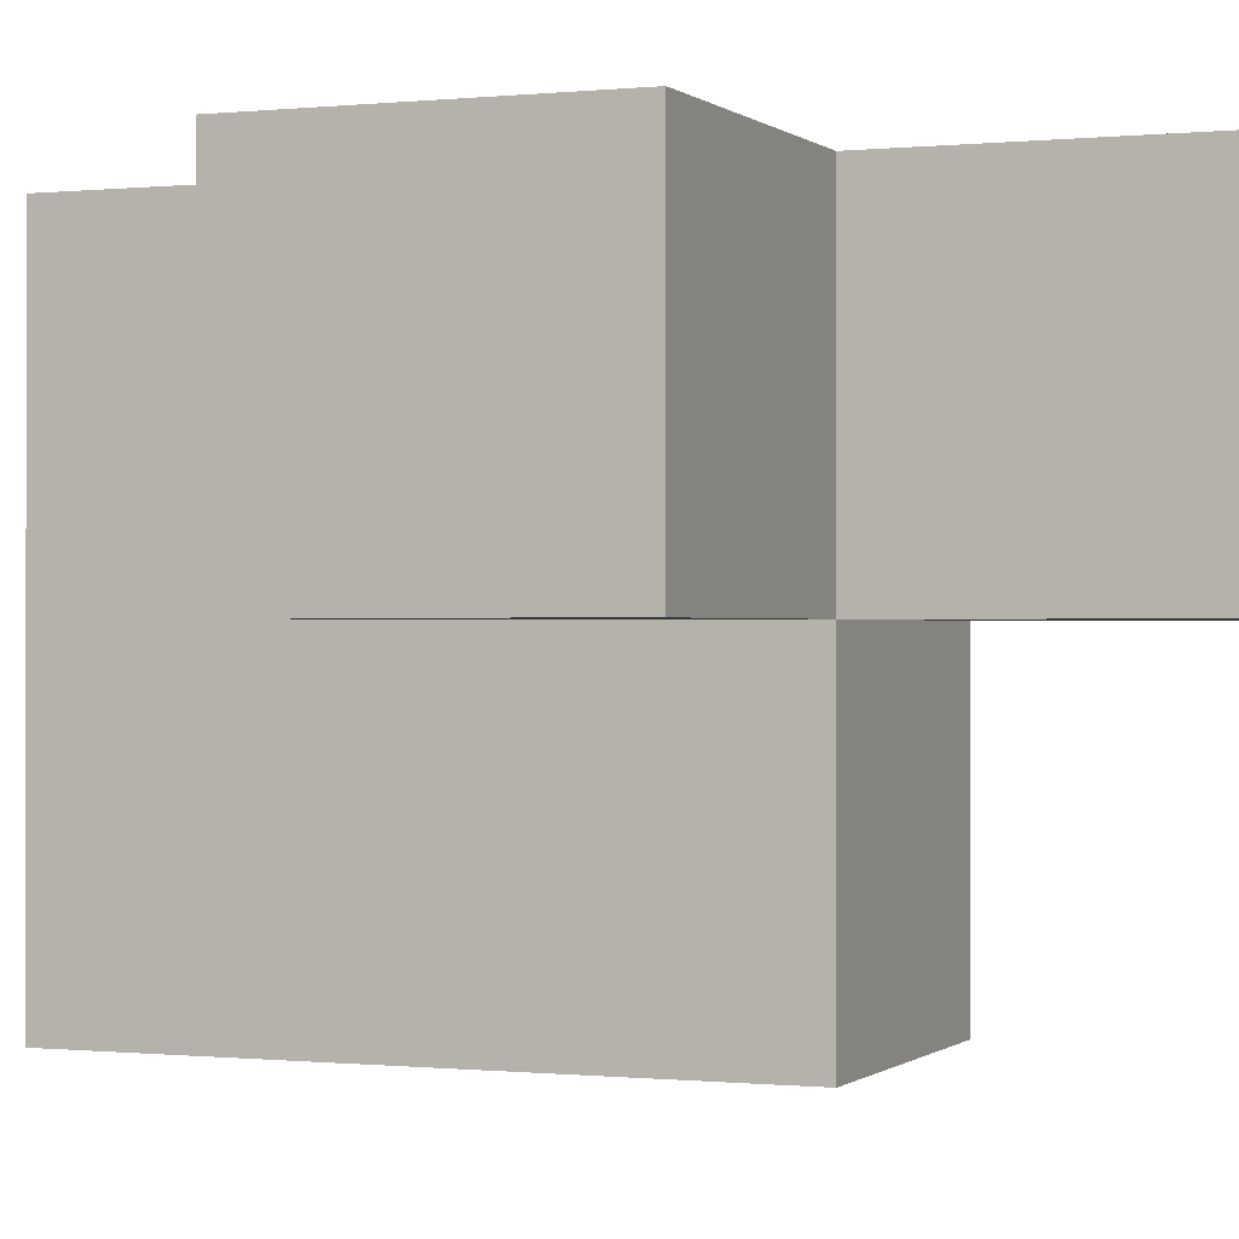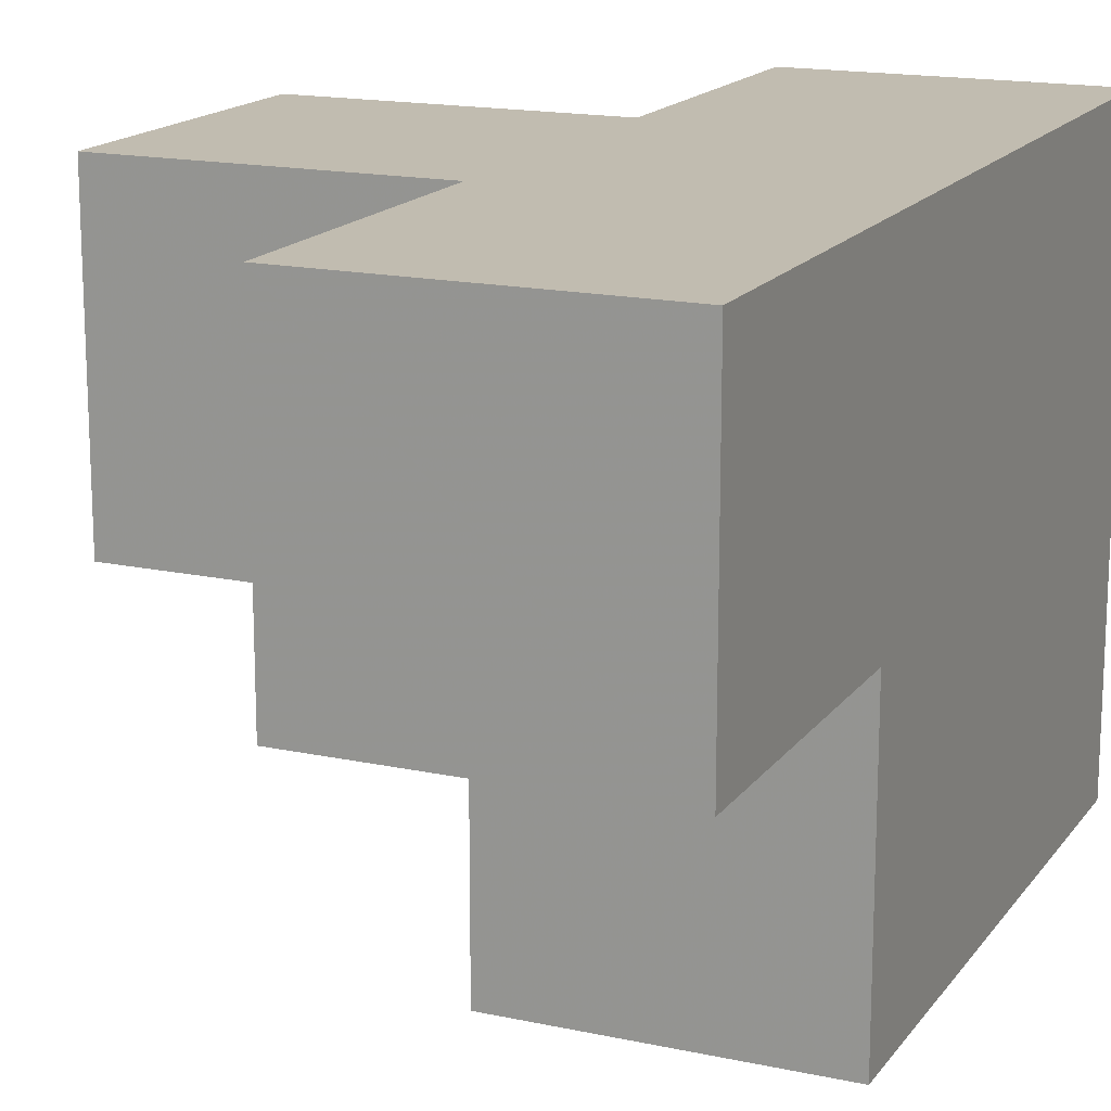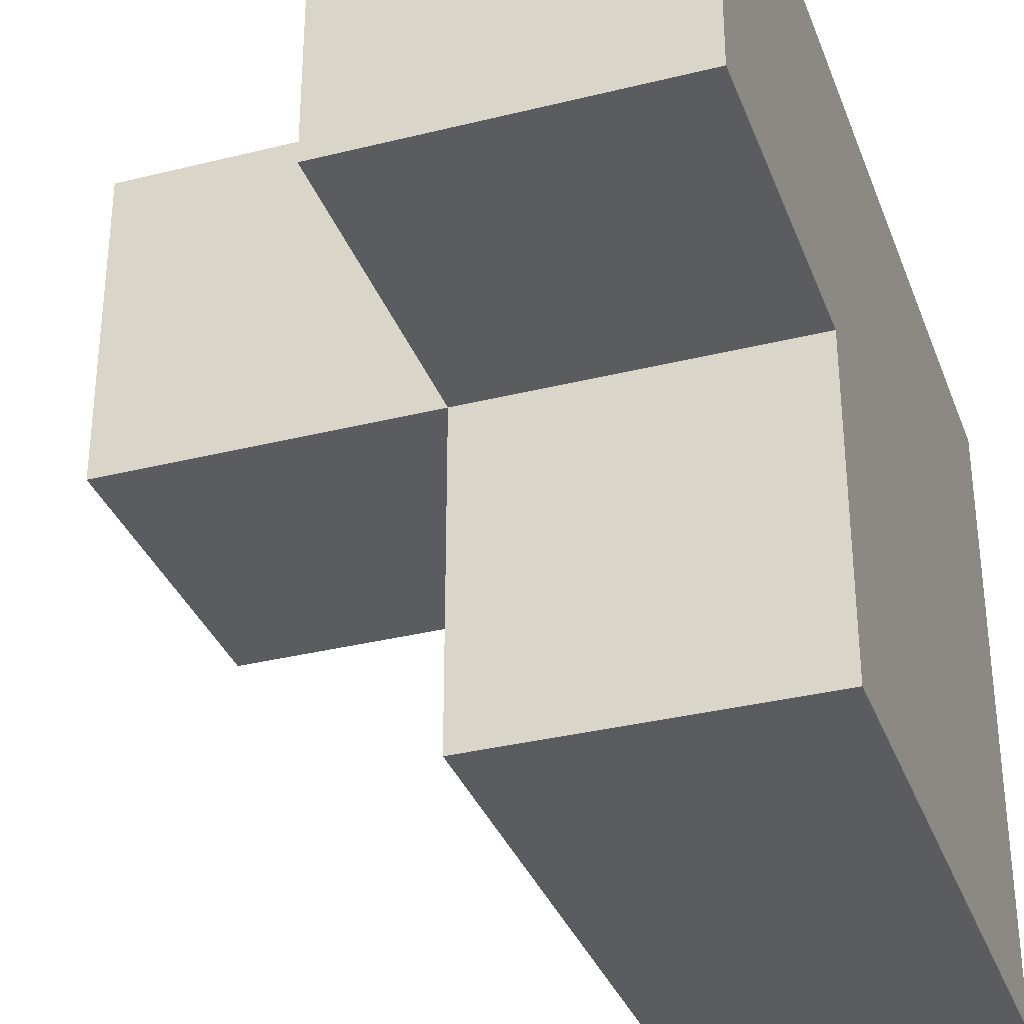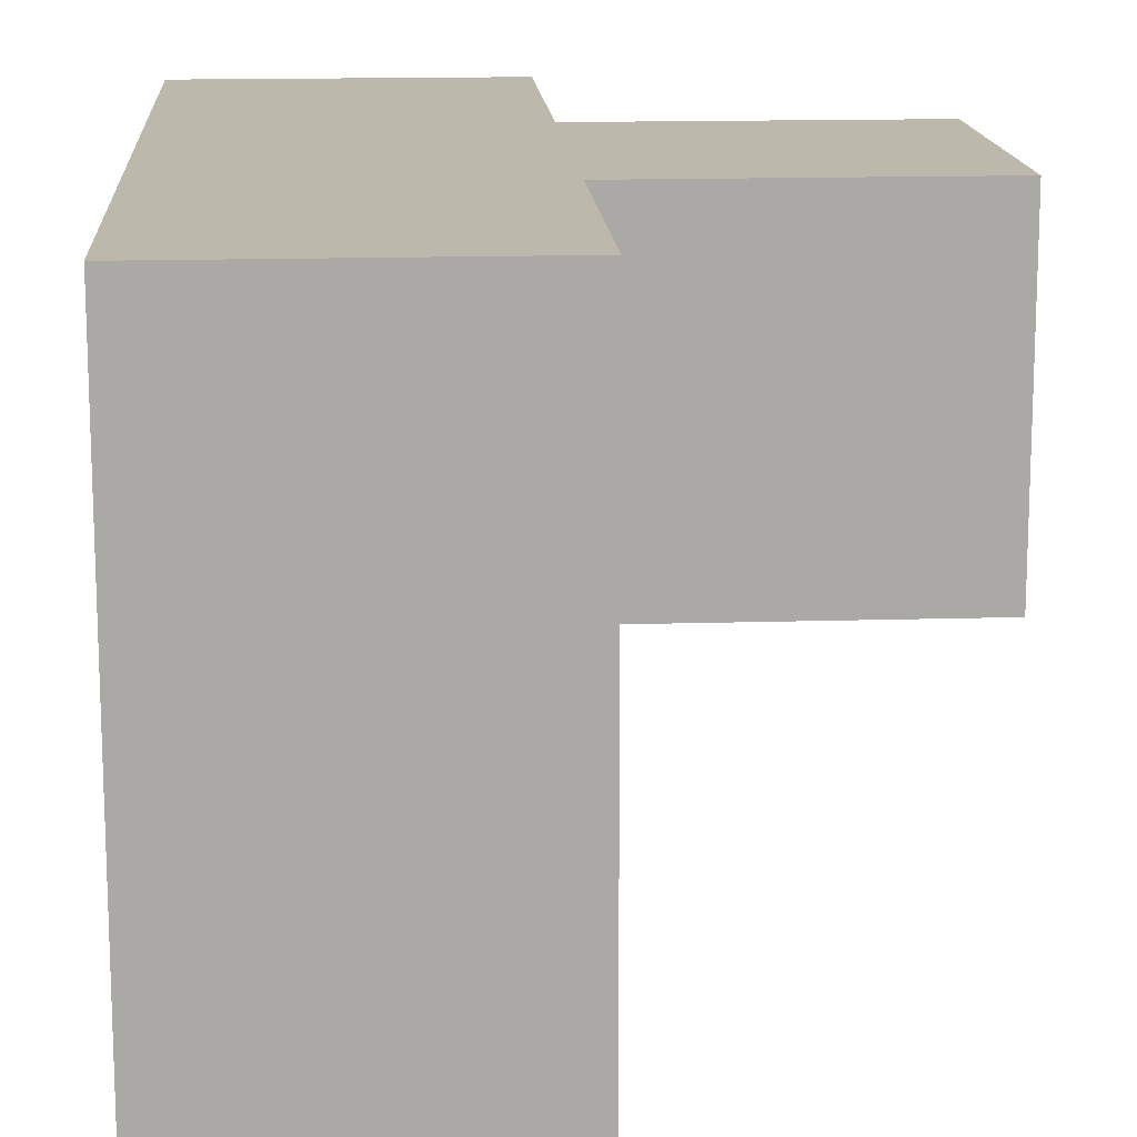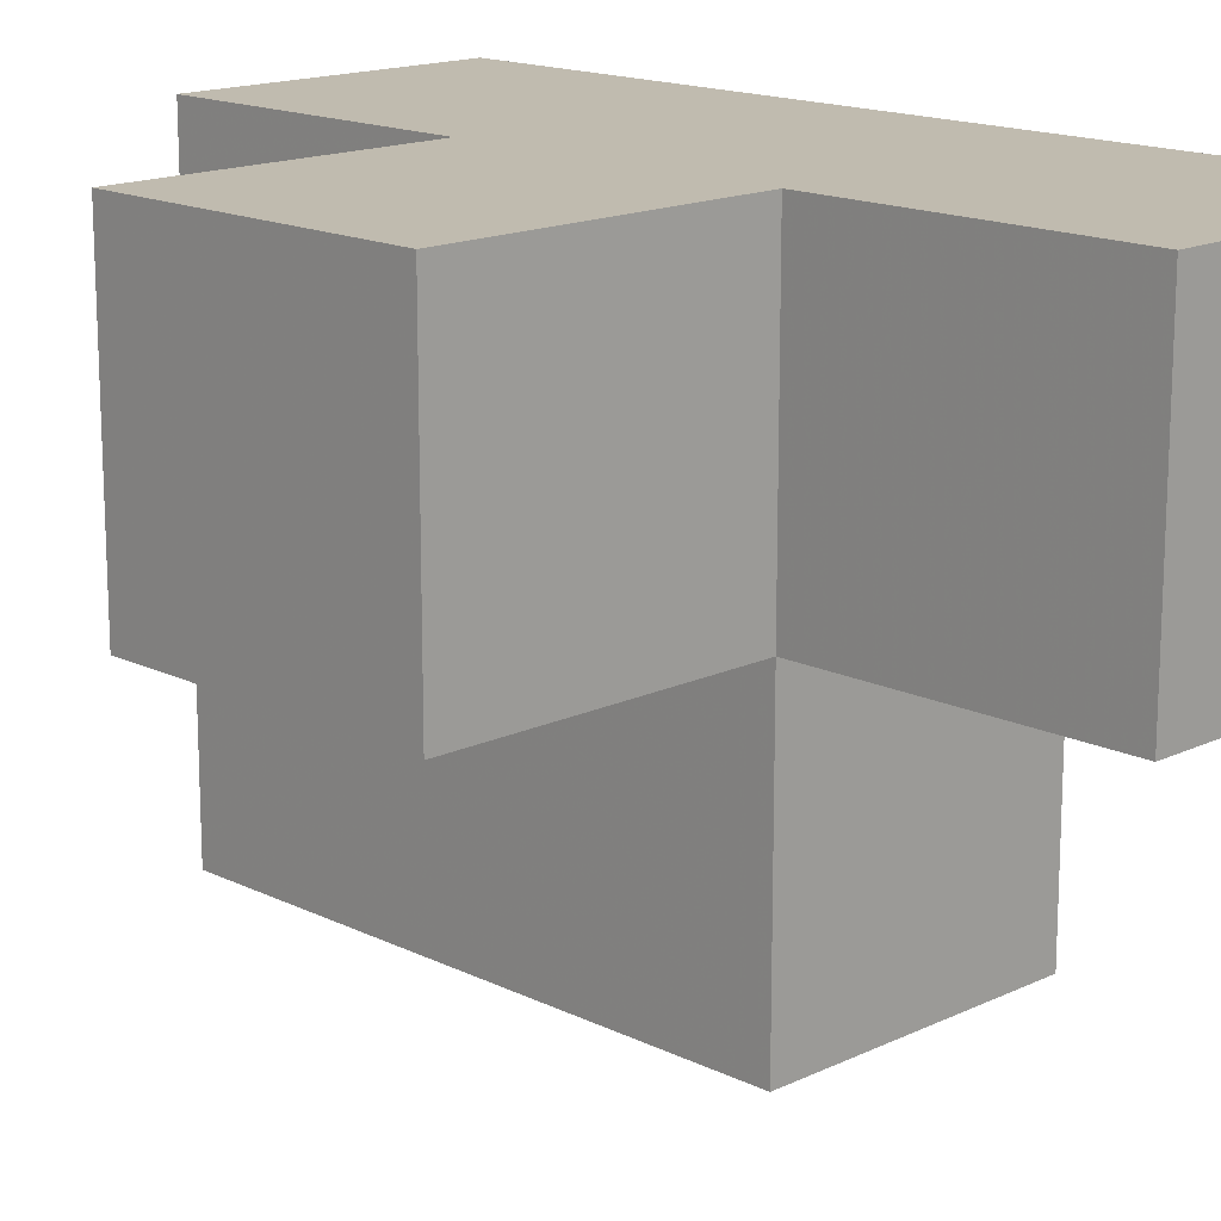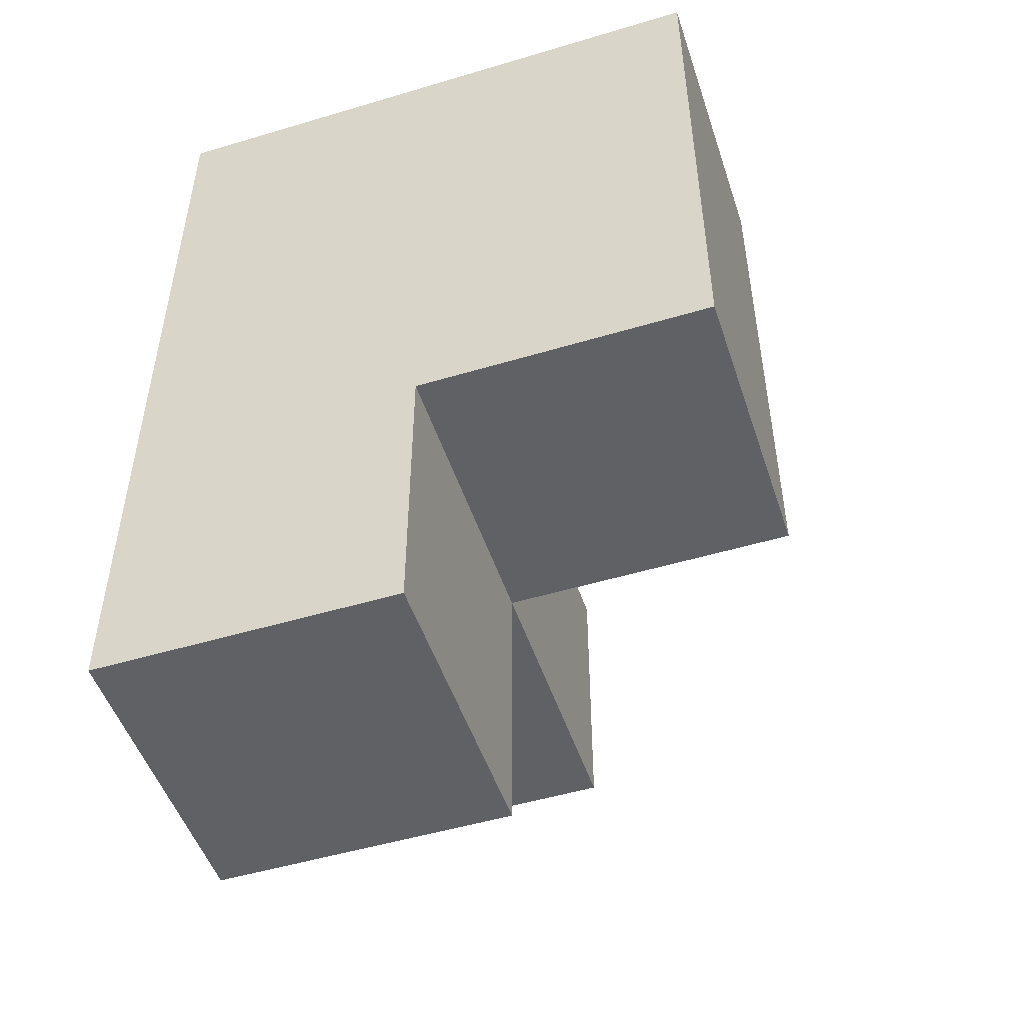
<metadata>
{"format":"obj","ext":"obj","renderer":"f3d","projection":"perspective","resolution":1024,"background":"white","views":[{"elev":-0.2,"azim":-67.9,"up":"+Z"},{"elev":16.4,"azim":23.9,"up":"+Z"},{"elev":-33.7,"azim":18.8,"up":"+Z"},{"elev":14.7,"azim":176.2,"up":"+Z"},{"elev":15.9,"azim":-44.6,"up":"+Z"},{"elev":-50.1,"azim":108.2,"up":"+Y"}]}
</metadata>
<code>
v 1.993 2.006 2.002
v 1.993 1.016 2.992
v 0.01269 2.996 2.992
v 1.003 2.006 2.002
v 1.003 2.996 2.992
v 1.003 3.986 2.002
v 1.993 3.986 2.002
v 1.993 2.996 2.992
v 1.003 1.016 2.992
v 1.993 1.016 2.002
v 1.993 2.006 1.012
v 0.01269 2.996 2.002
v 1.003 3.986 1.012
v 1.003 2.006 1.012
v 1.003 2.996 2.002
v 1.993 2.996 2.002
v 0.01269 2.006 2.992
v 1.993 3.986 1.012
v 1.003 1.016 2.002
v 1.993 2.006 2.992
v 1.003 2.996 1.012
v 1.003 2.006 2.992
v 1.003 3.986 2.992
v 1.993 3.986 2.992
v 1.993 2.996 1.012
v 0.01269 2.006 2.002
f 22 20 5
f 8 5 20
f 1 16 20
f 8 20 16
f 10 19 1
f 4 1 19
f 9 2 22
f 20 22 2
f 19 10 9
f 2 9 10
f 4 19 22
f 9 22 19
f 10 1 2
f 20 2 1
f 11 14 25
f 21 25 14
f 14 11 4
f 1 4 11
f 21 14 15
f 4 15 14
f 11 25 1
f 16 1 25
f 4 26 15
f 12 15 26
f 17 22 3
f 5 3 22
f 26 4 17
f 22 17 4
f 15 12 5
f 3 5 12
f 12 26 3
f 17 3 26
f 25 21 18
f 13 18 21
f 18 13 7
f 6 7 13
f 13 21 6
f 15 6 21
f 25 18 16
f 7 16 18
f 5 8 23
f 24 23 8
f 7 6 24
f 23 24 6
f 6 15 23
f 5 23 15
f 16 7 8
f 24 8 7

</code>
